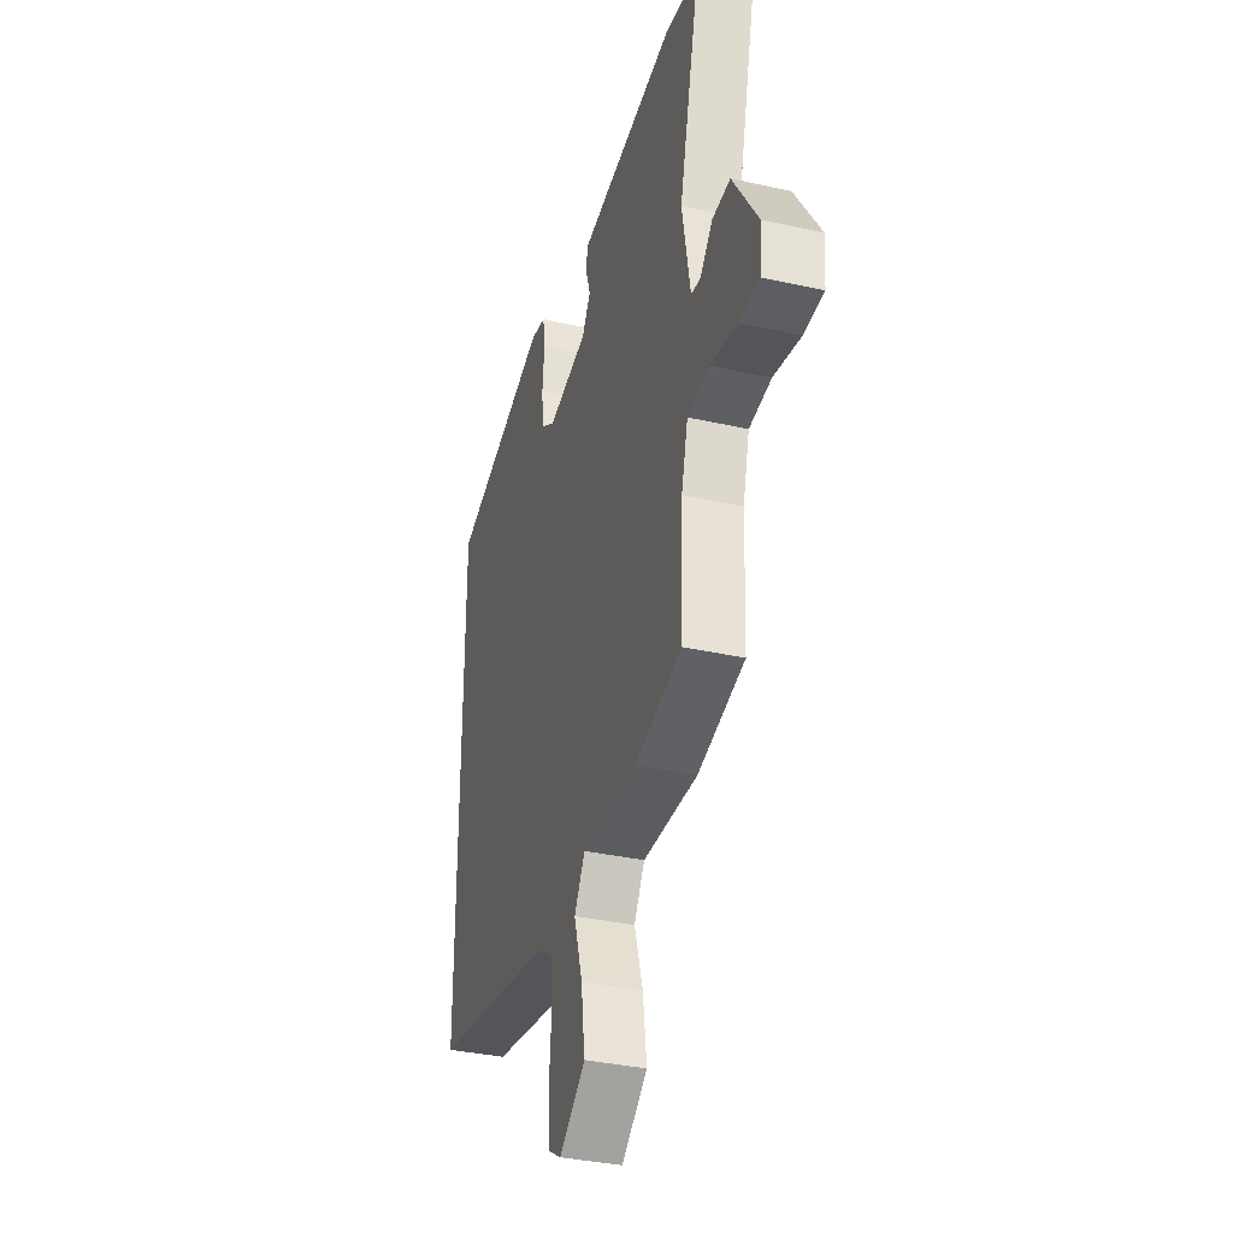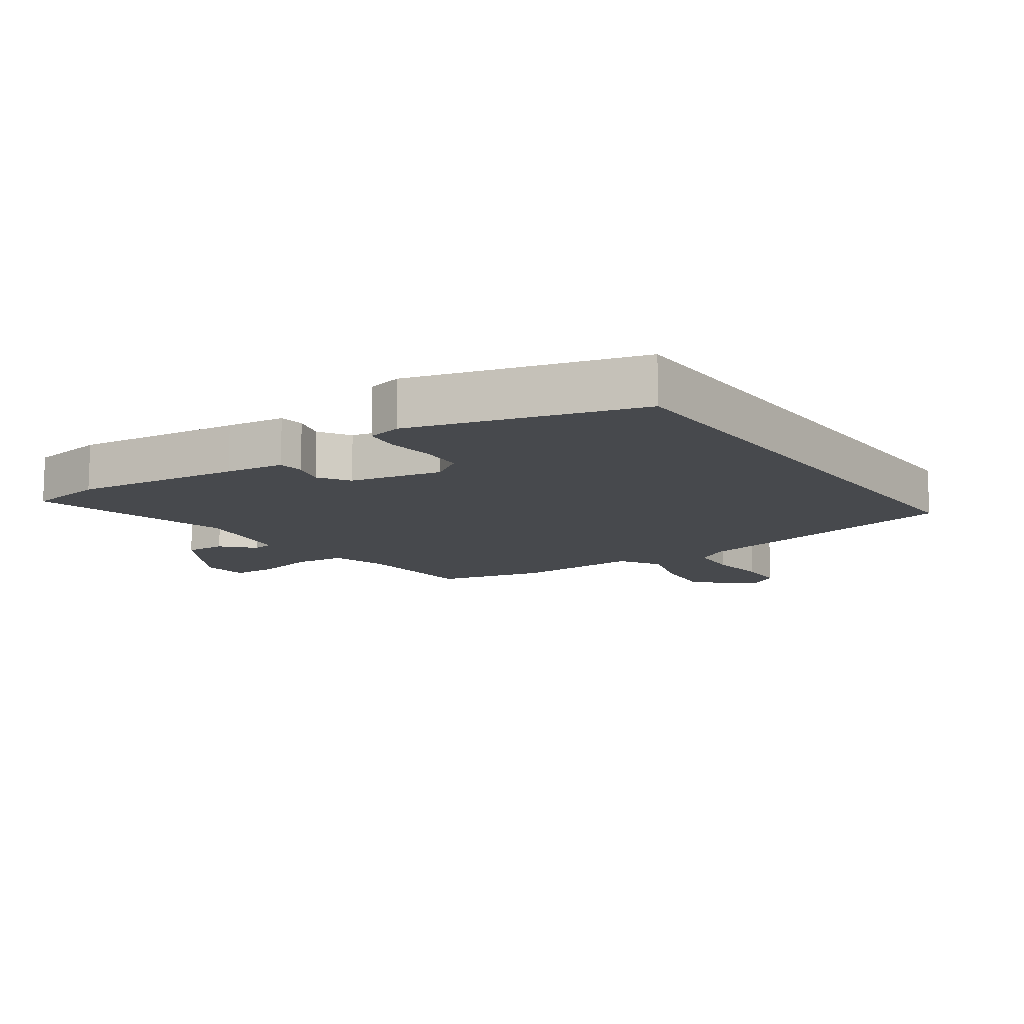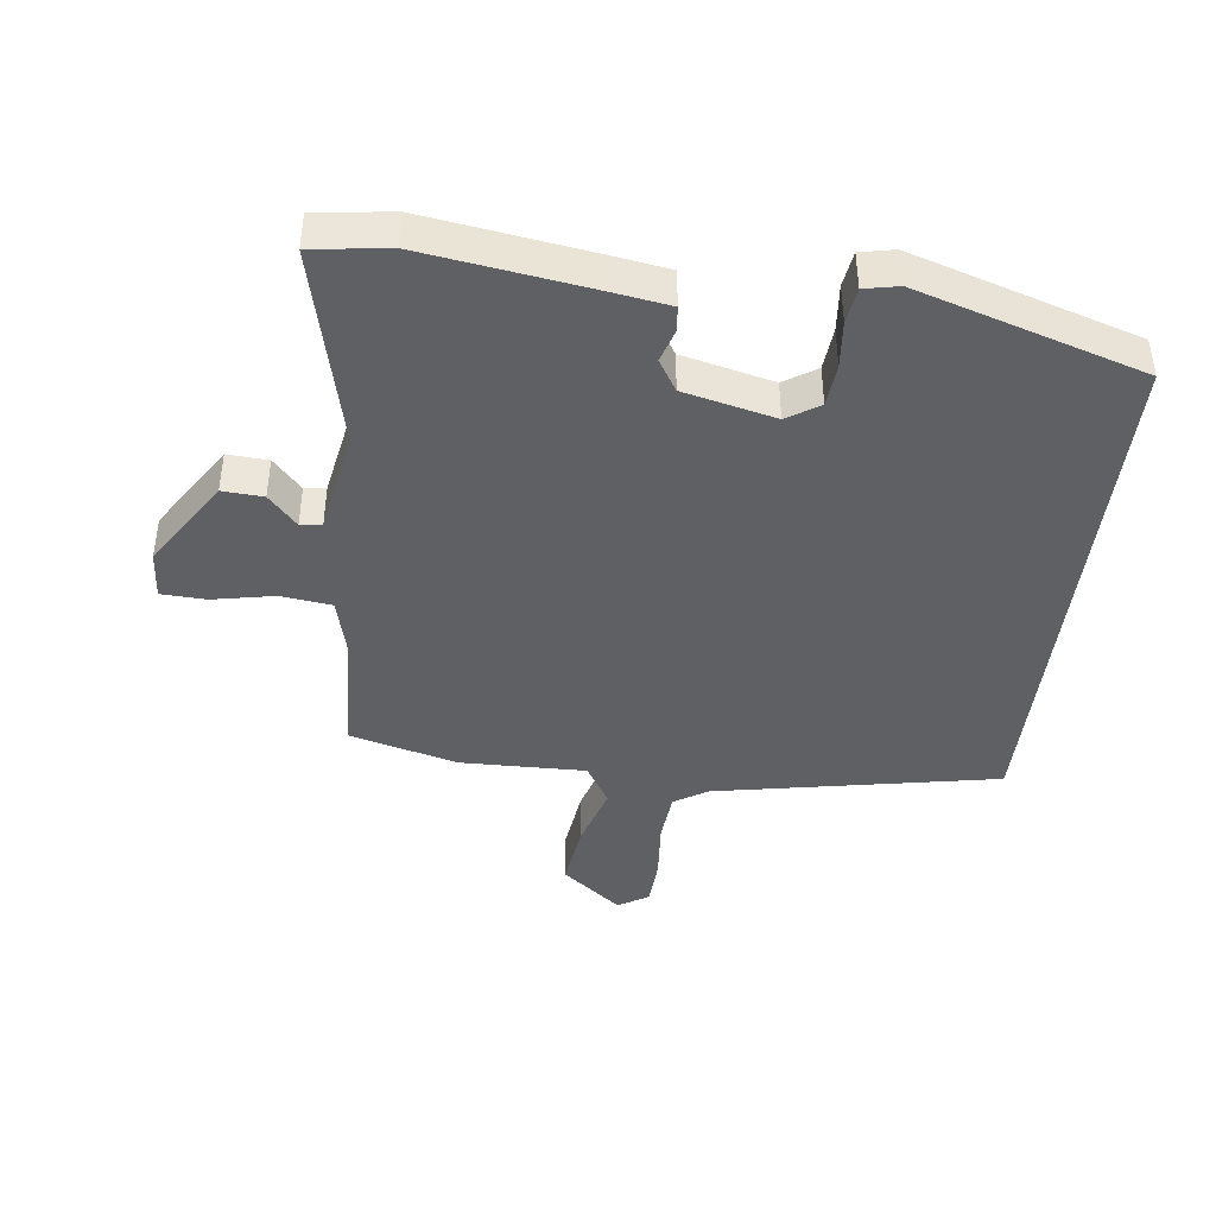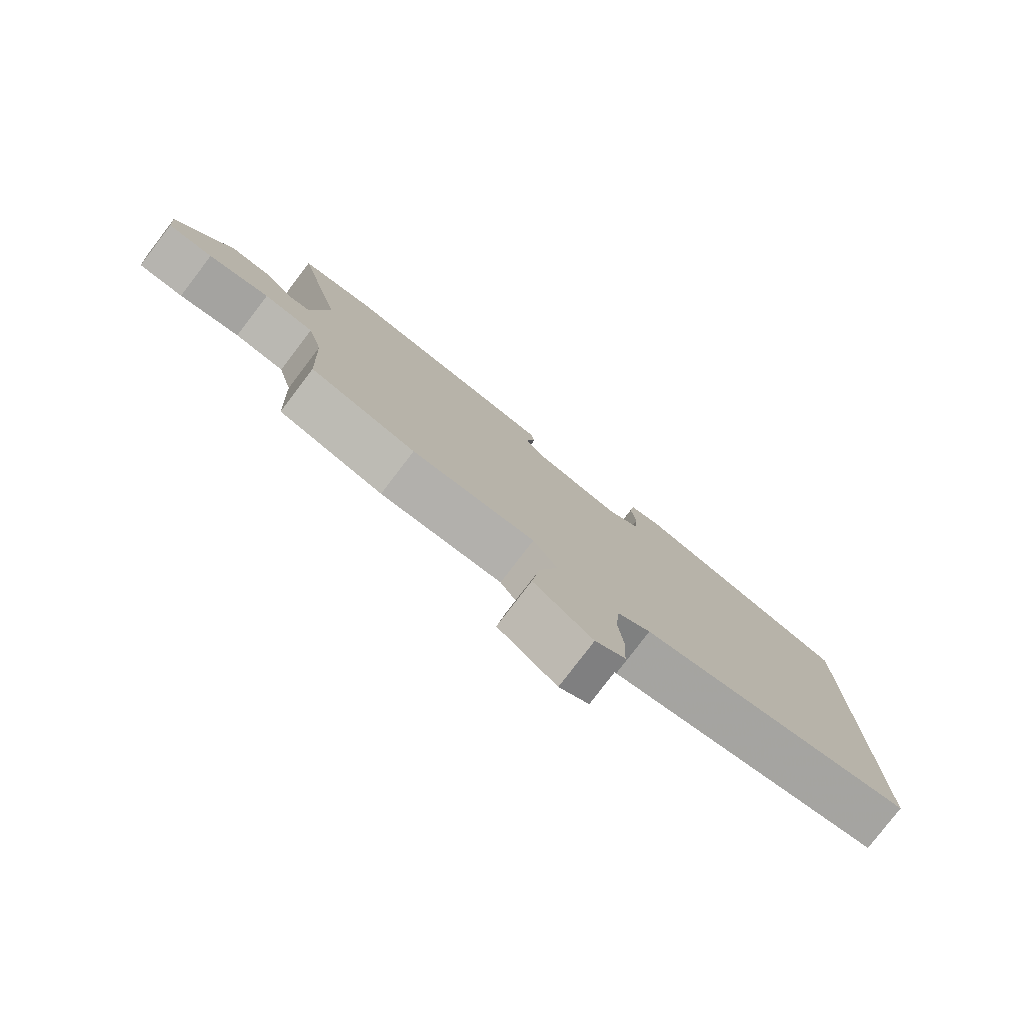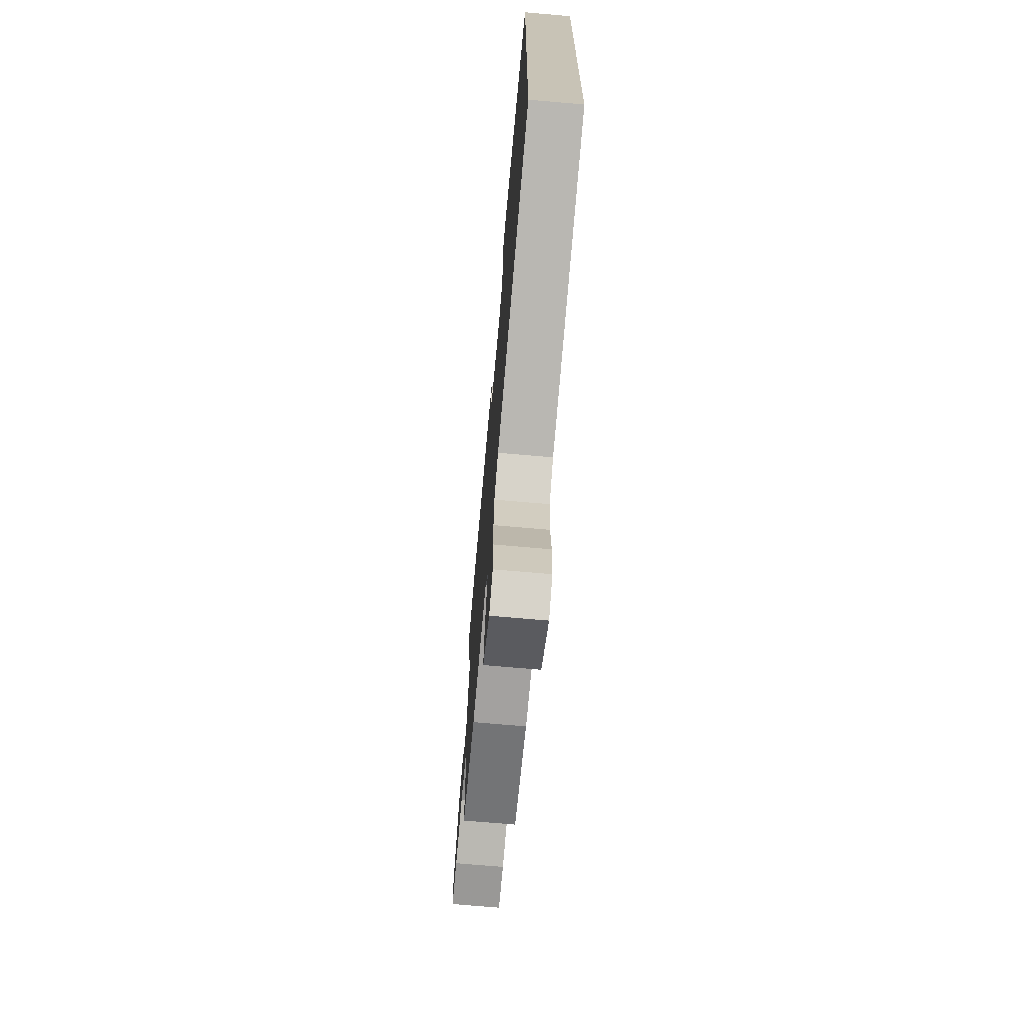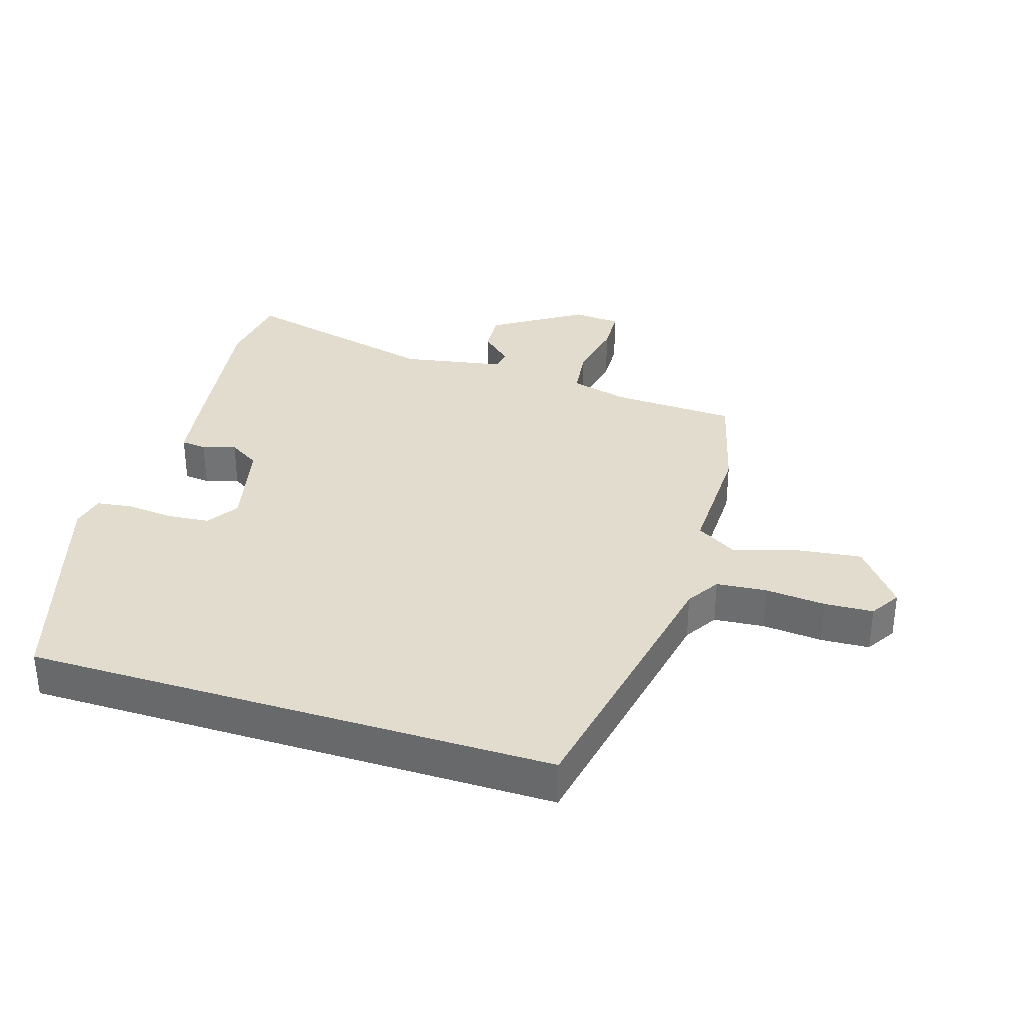
<metadata>
{"format":"obj","ext":"obj","renderer":"f3d","projection":"perspective","resolution":1024,"background":"white","views":[{"elev":-35.2,"azim":-106.7,"up":"+Z"},{"elev":-12.1,"azim":35.9,"up":"+Y"},{"elev":-42.6,"azim":-6.9,"up":"+Y"},{"elev":-79.4,"azim":-37.4,"up":"+Z"},{"elev":-71.1,"azim":85.0,"up":"+Z"},{"elev":34.1,"azim":107.5,"up":"+Y"}]}
</metadata>
<code>
v 0.5 0.07 0.413
v 0.5 0.07 -0.405
v 0.065 0.07 -0.488
v 0.013 0.07 -0.52
v 0.006 0.07 -0.598
v 0.014 0.07 -0.691
v 0.01 0.07 -0.766
v -0.037 0.07 -0.795
v -0.129 0.07 -0.723
v -0.116 0.07 -0.622
v -0.086 0.07 -0.524
v -0.124 0.07 -0.461
v -0.318 0.07 -0.465
v -0.484 0.07 -0.421
v -0.492 0.07 -0.229
v -0.515 0.07 -0.14
v -0.593 0.07 -0.13
v -0.688 0.07 -0.149
v -0.758 0.07 -0.146
v -0.764 0.07 -0.072
v -0.676 0.07 0.066
v -0.613 0.07 0.062
v -0.569 0.07 0.014
v -0.536 0.07 0.019
v -0.507 0.07 0.177
v -0.582 0.07 0.489
v -0.463 0.07 0.505
v -0.207 0.07 0.468
v -0.117 0.07 0.454
v -0.113 0.07 0.415
v -0.129 0.07 0.364
v -0.099 0.07 0.316
v 0.042 0.07 0.283
v 0.092 0.07 0.315
v 0.098 0.07 0.381
v 0.091 0.07 0.454
v 0.099 0.07 0.509
v 0.152 0.07 0.52
v 0.5 0 0.413
v 0.5 0 -0.405
v 0.065 0 -0.488
v 0.013 0 -0.52
v 0.006 0 -0.598
v 0.014 0 -0.691
v 0.01 0 -0.766
v -0.037 0 -0.795
v -0.129 0 -0.723
v -0.116 0 -0.622
v -0.086 0 -0.524
v -0.124 0 -0.461
v -0.318 0 -0.465
v -0.484 0 -0.421
v -0.492 0 -0.229
v -0.515 0 -0.14
v -0.593 0 -0.13
v -0.688 0 -0.149
v -0.758 0 -0.146
v -0.764 0 -0.072
v -0.676 0 0.066
v -0.613 0 0.062
v -0.569 0 0.014
v -0.536 0 0.019
v -0.507 0 0.177
v -0.582 0 0.489
v -0.463 0 0.505
v -0.207 0 0.468
v -0.117 0 0.454
v -0.113 0 0.415
v -0.129 0 0.364
v -0.099 0 0.316
v 0.042 0 0.283
v 0.092 0 0.315
v 0.098 0 0.381
v 0.091 0 0.454
v 0.099 0 0.509
v 0.152 0 0.52
f 35 36 37 38
f 34 35 38 1
f 33 34 1 2
f 32 33 2 3
f 31 32 3 4
f 28 29 30 31
f 28 31 4 5
f 25 26 27 28
f 24 25 28 5
f 23 24 5
f 20 21 22 23
f 17 18 19 20
f 16 17 20 23
f 12 13 14 15
f 12 15 16
f 8 9 10 11
f 6 7 8 11
f 5 6 11
f 5 11 12
f 23 5 12
f 12 16 23
f 76 75 74 73
f 39 76 73 72
f 40 39 72 71
f 41 40 71 70
f 42 41 70 69
f 69 68 67 66
f 43 42 69 66
f 66 65 64 63
f 43 66 63 62
f 43 62 61
f 61 60 59 58
f 58 57 56 55
f 61 58 55 54
f 53 52 51 50
f 54 53 50
f 49 48 47 46
f 49 46 45 44
f 49 44 43
f 50 49 43
f 50 43 61
f 61 54 50
f 1 39 40 2
f 2 40 41 3
f 3 41 42 4
f 4 42 43 5
f 5 43 44 6
f 6 44 45 7
f 7 45 46 8
f 8 46 47 9
f 9 47 48 10
f 10 48 49 11
f 11 49 50 12
f 12 50 51 13
f 13 51 52 14
f 14 52 53 15
f 15 53 54 16
f 16 54 55 17
f 17 55 56 18
f 18 56 57 19
f 19 57 58 20
f 20 58 59 21
f 21 59 60 22
f 22 60 61 23
f 23 61 62 24
f 24 62 63 25
f 25 63 64 26
f 26 64 65 27
f 27 65 66 28
f 28 66 67 29
f 29 67 68 30
f 30 68 69 31
f 31 69 70 32
f 32 70 71 33
f 33 71 72 34
f 34 72 73 35
f 35 73 74 36
f 36 74 75 37
f 37 75 76 38
f 38 76 39 1

</code>
